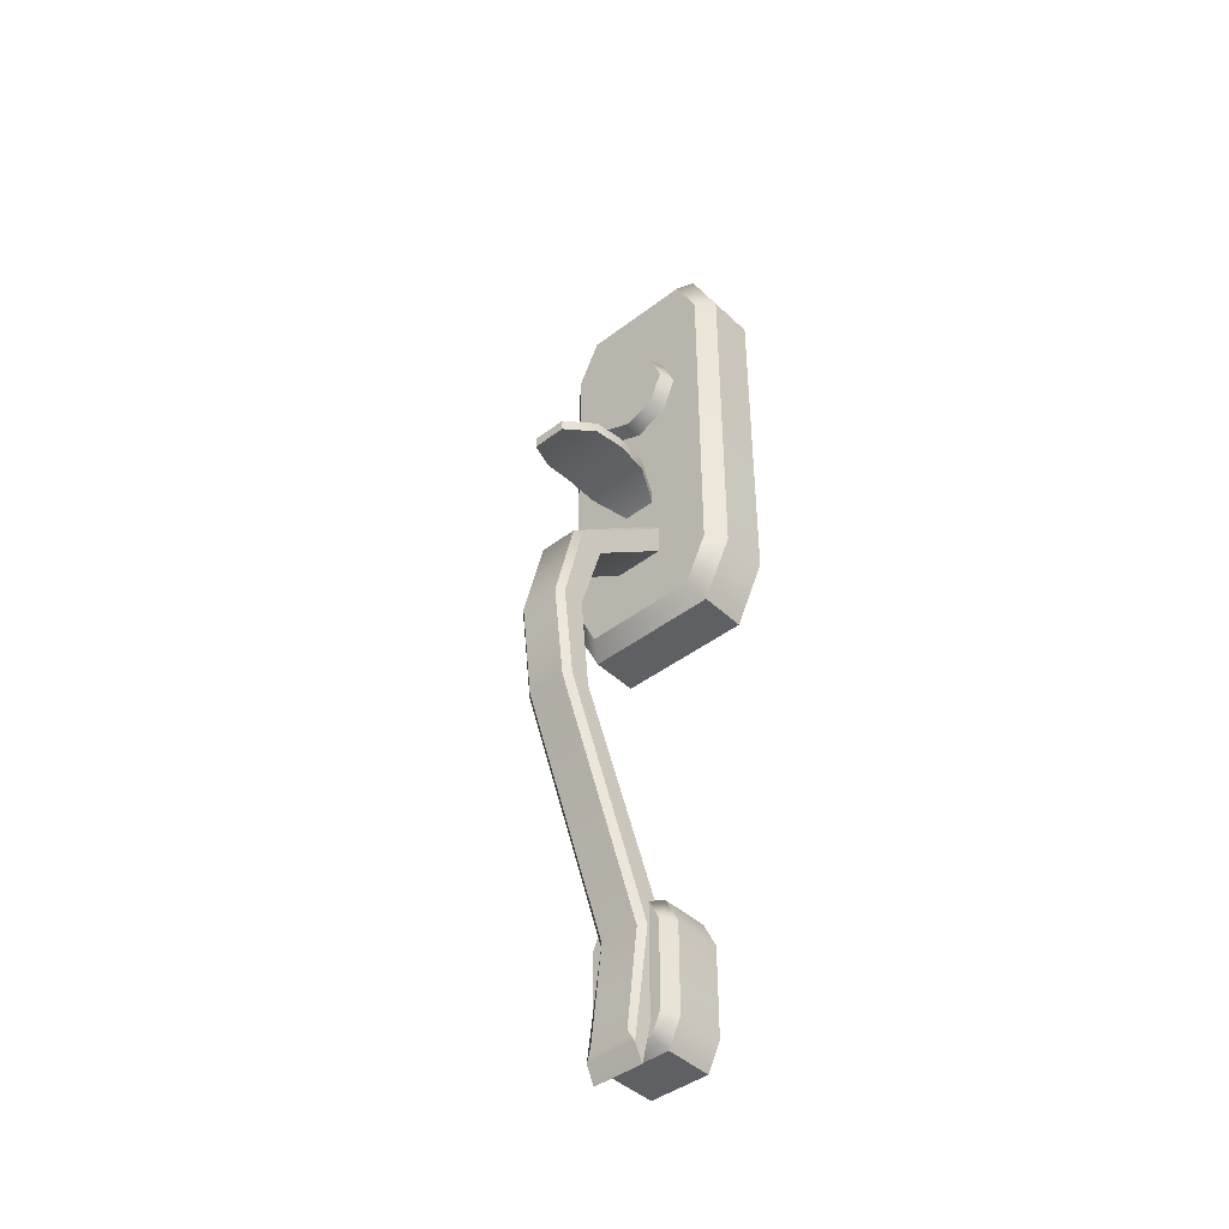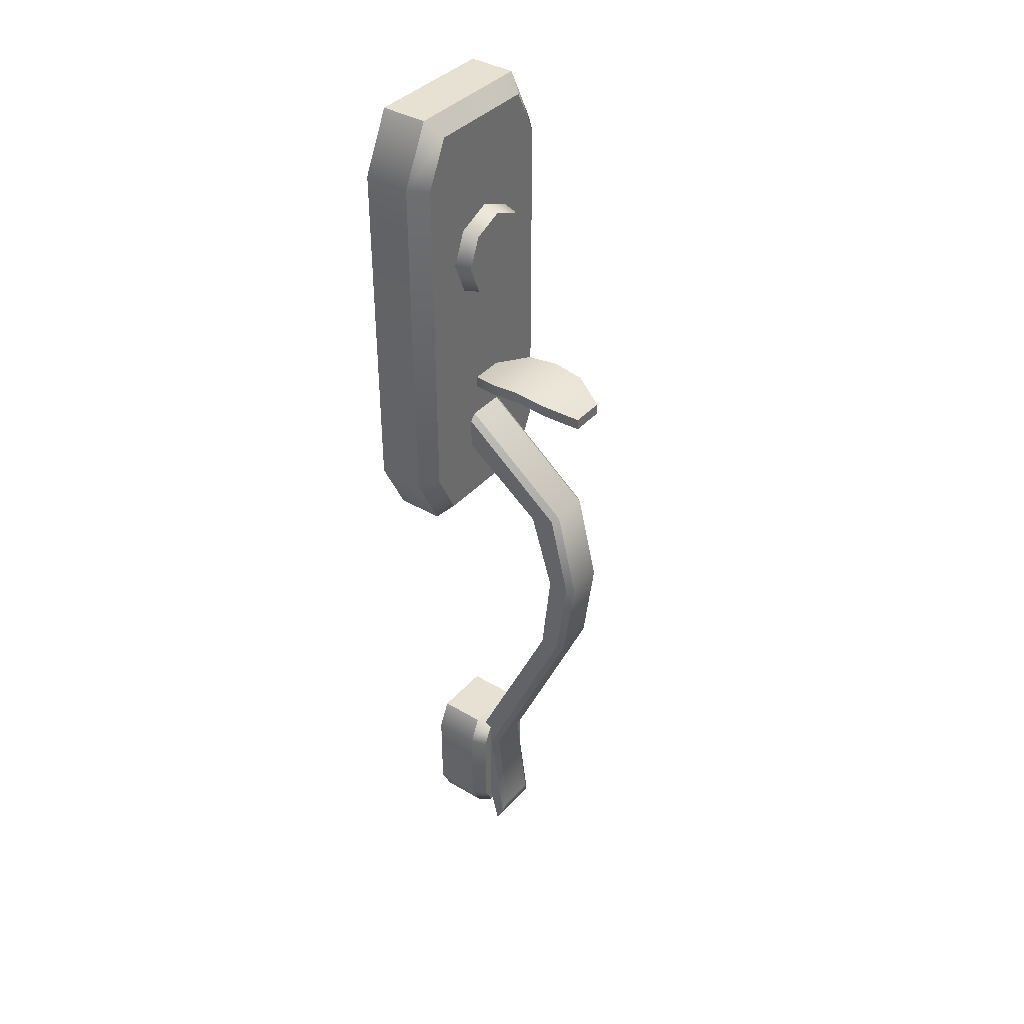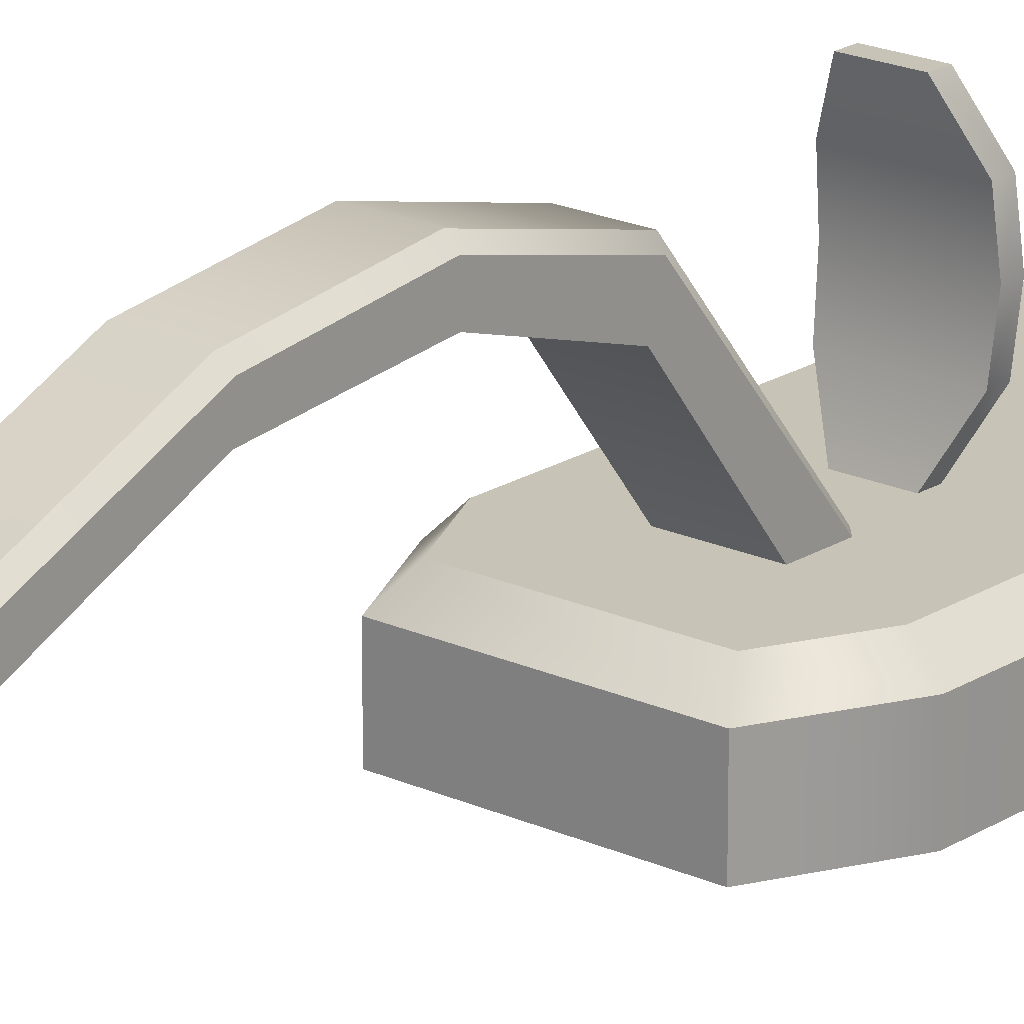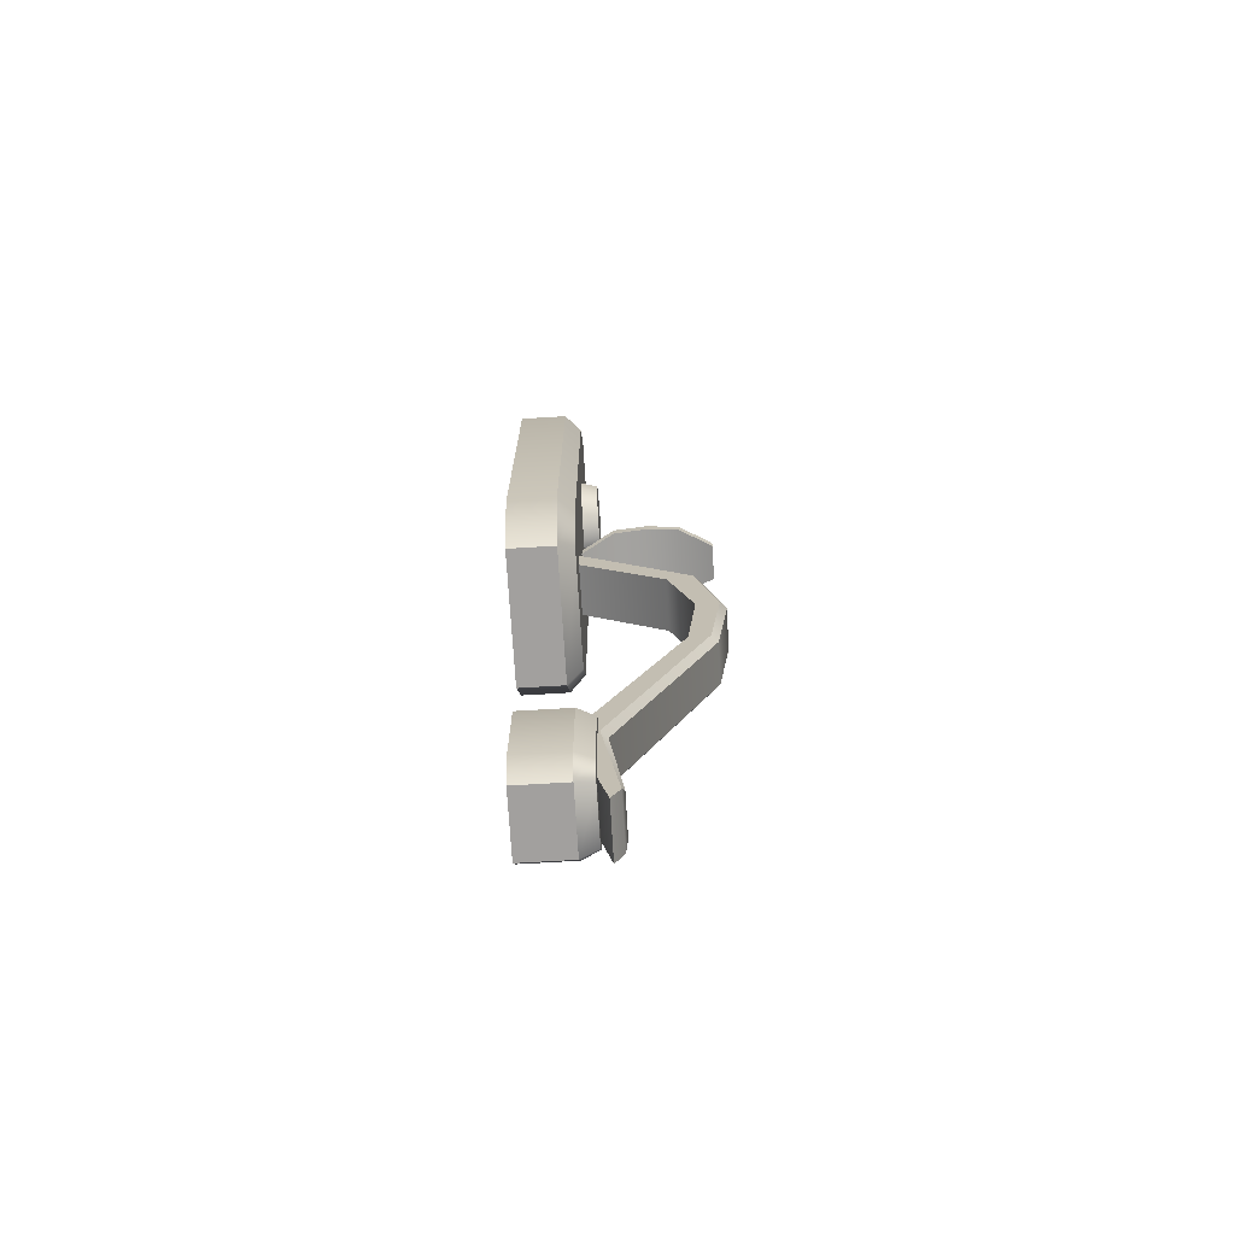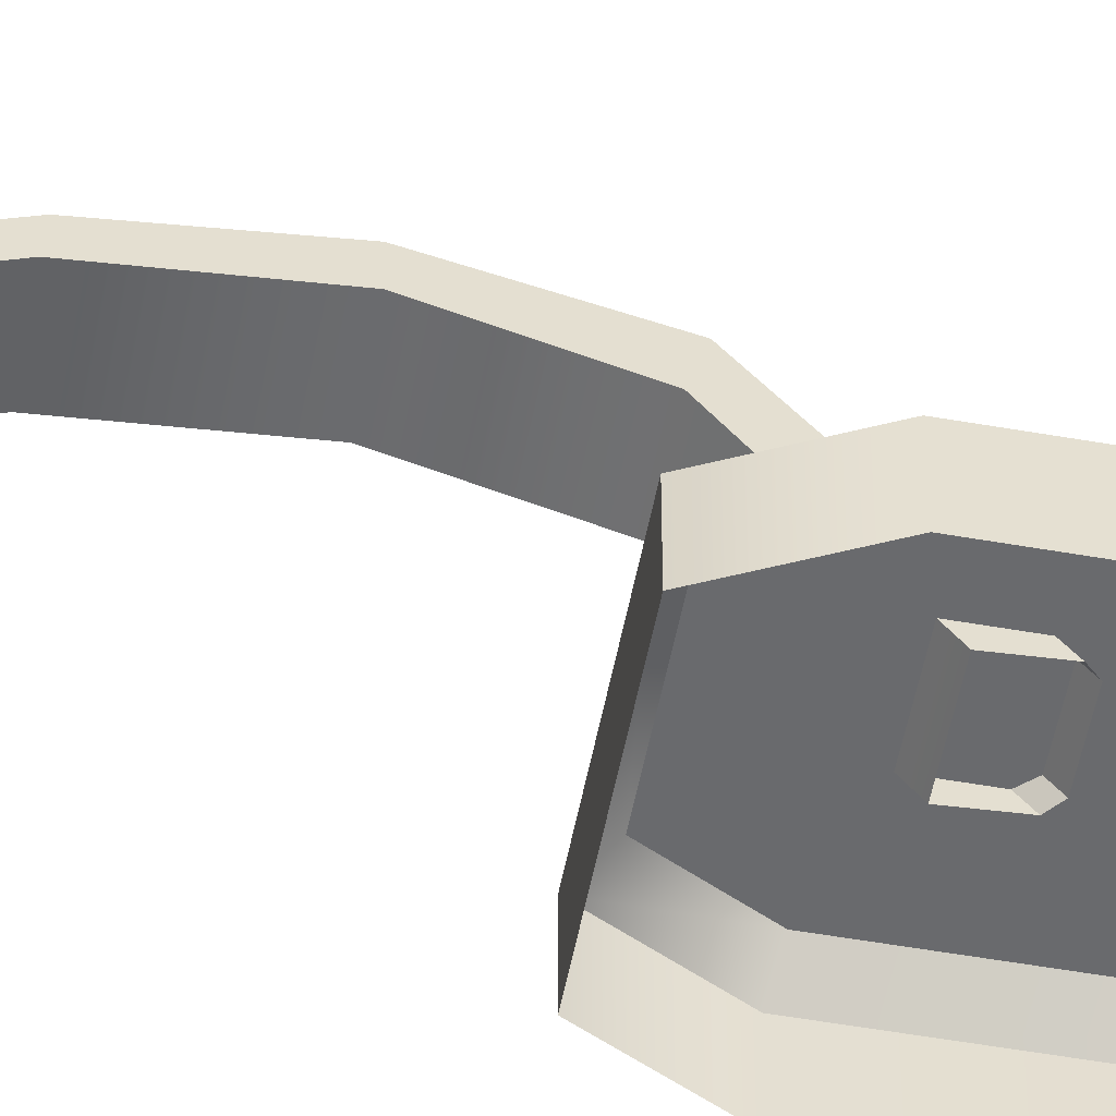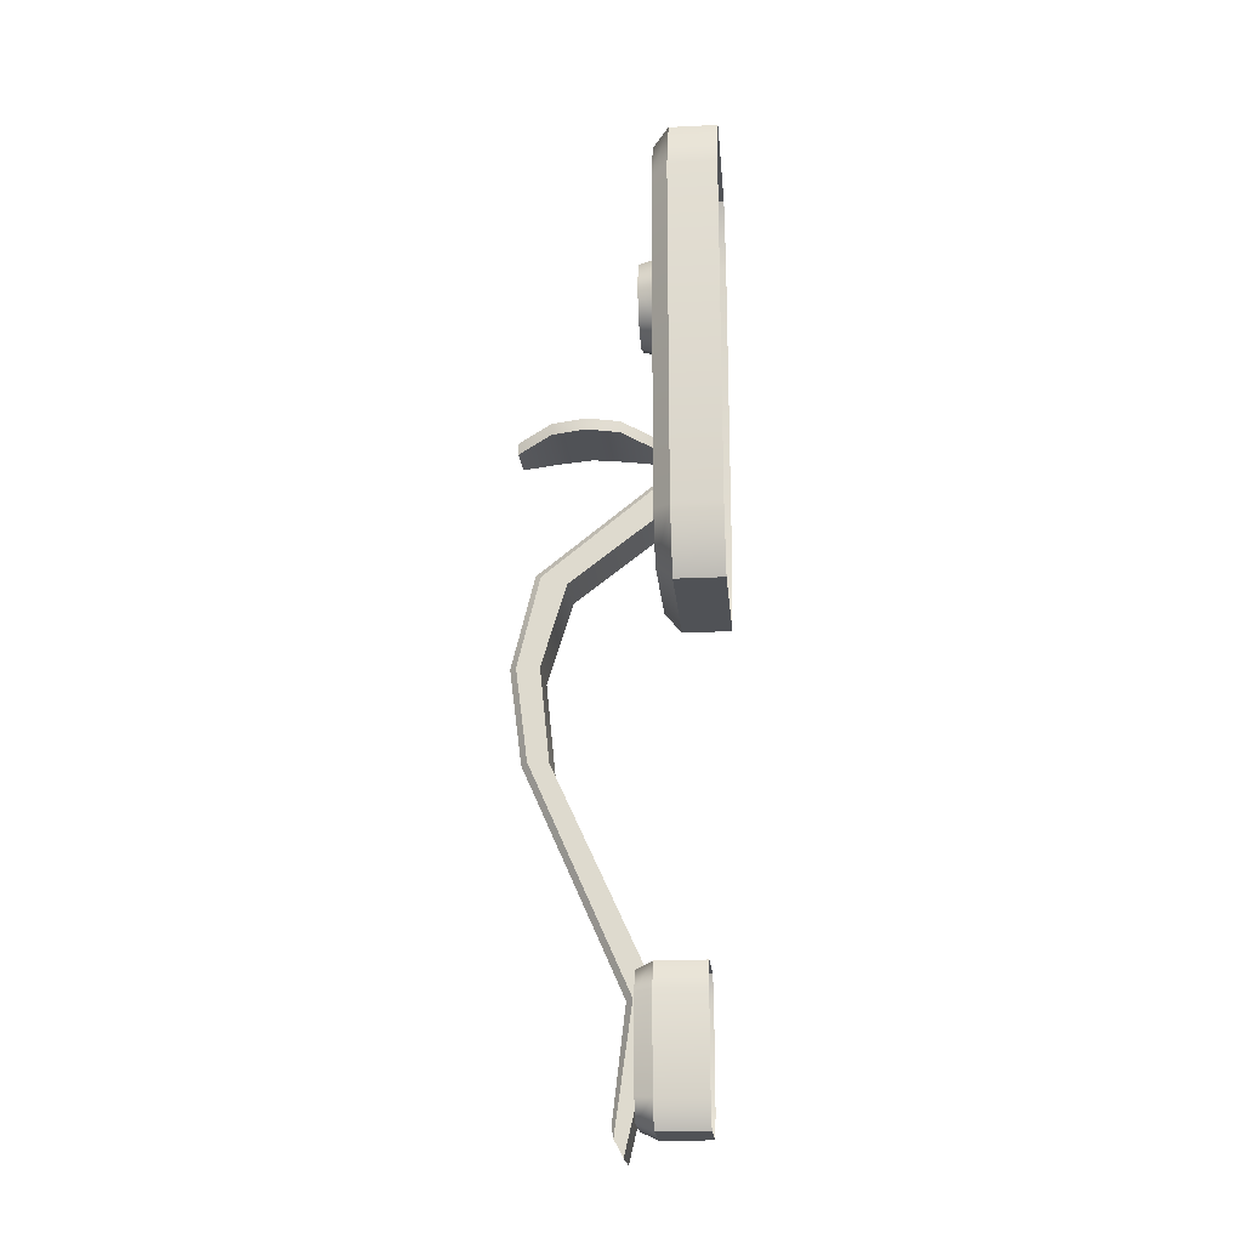
<metadata>
{"format":"obj","ext":"obj","renderer":"f3d","projection":"perspective","resolution":1024,"background":"white","views":[{"elev":-43.1,"azim":42.1,"up":"+Y"},{"elev":38.6,"azim":-53.3,"up":"+Y"},{"elev":19.8,"azim":40.5,"up":"+Z"},{"elev":-71.9,"azim":-86.6,"up":"+Y"},{"elev":-53.1,"azim":79.3,"up":"+Z"},{"elev":-21.0,"azim":95.0,"up":"+Y"}]}
</metadata>
<code>
v 56.14 133.5 -0.0554
v 58.54 133.5 -0.0554
v 56.14 105.7 1.975
v 58.54 105.7 1.975
v 58.54 122 5.107
v 56.14 122 5.107
v 58.54 130.1 4.403
v 56.14 130.1 4.403
v 58.54 112 0.5017
v 56.14 112 0.5017
v 58.54 126.3 5.556
v 56.14 126.3 5.556
v 56.43 107 2.481
v 56.14 106.5 2.38
v 58.25 107 2.481
v 58.54 106.5 2.38
v 56.14 112 1.598
v 56.43 112 1.894
v 58.25 112 1.894
v 58.54 112 1.598
v 56.43 122 6.333
v 56.14 122.1 6.052
v 56.14 126.3 6.592
v 56.43 126.3 6.886
v 58.54 122.1 6.052
v 58.25 122 6.333
v 58.25 126.3 6.886
v 58.54 126.3 6.592
v 56.14 134.9 0.04613
v 56.43 135.2 0.09544
v 56.43 130.6 5.837
v 56.14 130.4 5.579
v 58.25 135.2 0.09544
v 58.54 134.9 0.04613
v 58.54 130.4 5.579
v 58.25 130.6 5.837
v 56.6 136.5 6.697
v 58.24 136.5 6.697
v 56.6 137 6.697
v 58.24 137 6.697
v 56.62 137 0.5187
v 58.22 137 0.5187
v 56.62 136.5 0.5187
v 58.22 136.5 0.5187
v 59.03 137.8 3.608
v 55.8 137.8 3.608
v 55.8 137.2 3.608
v 59.03 137.2 3.608
v 58.97 137.6 5.153
v 55.87 137.6 5.153
v 55.87 137.1 5.153
v 58.97 137.1 5.153
v 58.97 137.6 2.063
v 55.87 137.6 2.063
v 55.87 137.1 2.063
v 58.97 137.1 2.063
v 52.7 148.9 -2.559
v 61.97 148.9 -2.559
v 52.7 132.2 -2.559
v 61.97 132.2 -2.559
v 60.58 151.7 -2.559
v 54.09 151.7 -2.559
v 54.09 129.3 -2.559
v 60.58 129.3 -2.559
v 53.46 132.3 0.4719
v 52.7 132.2 -0.2858
v 52.7 148.9 -0.2858
v 53.46 148.7 0.4719
v 61.97 132.2 -0.2858
v 61.22 132.3 0.4719
v 61.22 148.7 0.4719
v 61.97 148.9 -0.2858
v 54.56 151 0.4719
v 54.09 151.7 -0.2858
v 60.11 151 0.4719
v 60.58 151.7 -0.2858
v 60.58 129.3 -0.2858
v 60.11 130.1 0.4719
v 54.56 130.1 0.4719
v 54.09 129.3 -0.2858
v 59.04 145.7 0.4719
v 57.42 146.4 0.4719
v 55.8 145.7 0.4719
v 55.13 144.1 0.4719
v 55.8 142.5 0.4719
v 57.42 141.8 0.4719
v 59.04 142.5 0.4719
v 59.71 144.1 0.4719
v 58.89 145.6 1.25
v 57.42 146.2 1.25
v 55.94 145.6 1.25
v 55.33 144.1 1.25
v 55.94 142.6 1.25
v 57.42 142 1.25
v 58.89 142.6 1.25
v 59.51 144.1 1.25
v 57.42 144.1 1.25
v 55.29 112.2 -1.515
v 59.39 112.2 -1.515
v 55.29 108 -1.515
v 59.39 108 -1.515
v 58.77 113.5 -1.515
v 55.9 113.5 -1.515
v 55.9 106.7 -1.515
v 58.77 106.7 -1.515
v 55.62 108 1.515
v 55.29 108 0.7578
v 55.29 112.2 0.7578
v 55.62 112.1 1.515
v 59.39 108 0.7578
v 59.05 108 1.515
v 59.05 112.1 1.515
v 59.39 112.2 0.7578
v 56.11 113.1 1.515
v 55.9 113.5 0.7578
v 58.56 113.1 1.515
v 58.77 113.5 0.7578
v 58.77 106.7 0.7578
v 58.56 107.1 1.515
v 56.11 107.1 1.515
v 55.9 106.7 0.7578
f 1 2 7 8
f 6 5 9 10
f 8 7 11 12
f 10 9 4 3
f 12 11 5 6
f 13 14 16 15
f 14 13 18 17
f 15 16 20 19
f 17 18 21 22
f 19 20 25 26
f 22 21 24 23
f 23 24 31 32
f 26 25 28 27
f 27 28 35 36
f 30 29 32 31
f 34 33 36 35
f 31 36 33 30
f 3 4 16 14
f 35 7 2 34
f 8 32 29 1
f 10 17 22 6
f 18 19 26 21
f 20 9 5 25
f 12 23 32 8
f 24 27 36 31
f 28 11 7 35
f 3 14 17 10
f 13 15 19 18
f 16 4 9 20
f 6 22 23 12
f 21 26 27 24
f 25 5 11 28
f 37 38 40 39
f 39 40 49 50
f 51 52 38 37
f 38 52 49 40
f 51 37 39 50
f 46 45 53 54
f 55 47 46 54
f 55 56 48 47
f 45 48 56 53
f 50 49 45 46
f 47 51 50 46
f 47 48 52 51
f 49 52 48 45
f 54 53 42 41
f 43 55 54 41
f 43 44 56 55
f 53 56 44 42
f 65 66 80 79
f 66 65 68 67
f 67 68 73 74
f 69 70 78 77
f 70 69 72 71
f 71 72 76 75
f 74 73 75 76
f 77 78 79 80
f 65 70 71 68
f 74 76 61 62
f 63 64 77 80
f 69 60 58 72
f 59 66 67 57
f 68 71 75 73
f 72 58 61 76
f 57 67 74 62
f 60 69 77 64
f 70 65 79 78
f 66 59 63 80
f 81 82 90 89
f 82 83 91 90
f 83 84 92 91
f 84 85 93 92
f 85 86 94 93
f 86 87 95 94
f 87 88 96 95
f 88 81 89 96
f 89 90 97
f 90 91 97
f 91 92 97
f 92 93 97
f 93 94 97
f 94 95 97
f 95 96 97
f 96 89 97
f 106 107 121 120
f 107 106 109 108
f 108 109 114 115
f 110 111 119 118
f 111 110 113 112
f 112 113 117 116
f 115 114 116 117
f 118 119 120 121
f 106 111 112 109
f 115 117 102 103
f 104 105 118 121
f 110 101 99 113
f 100 107 108 98
f 109 112 116 114
f 113 99 102 117
f 98 108 115 103
f 101 110 118 105
f 111 106 120 119
f 107 100 104 121

</code>
